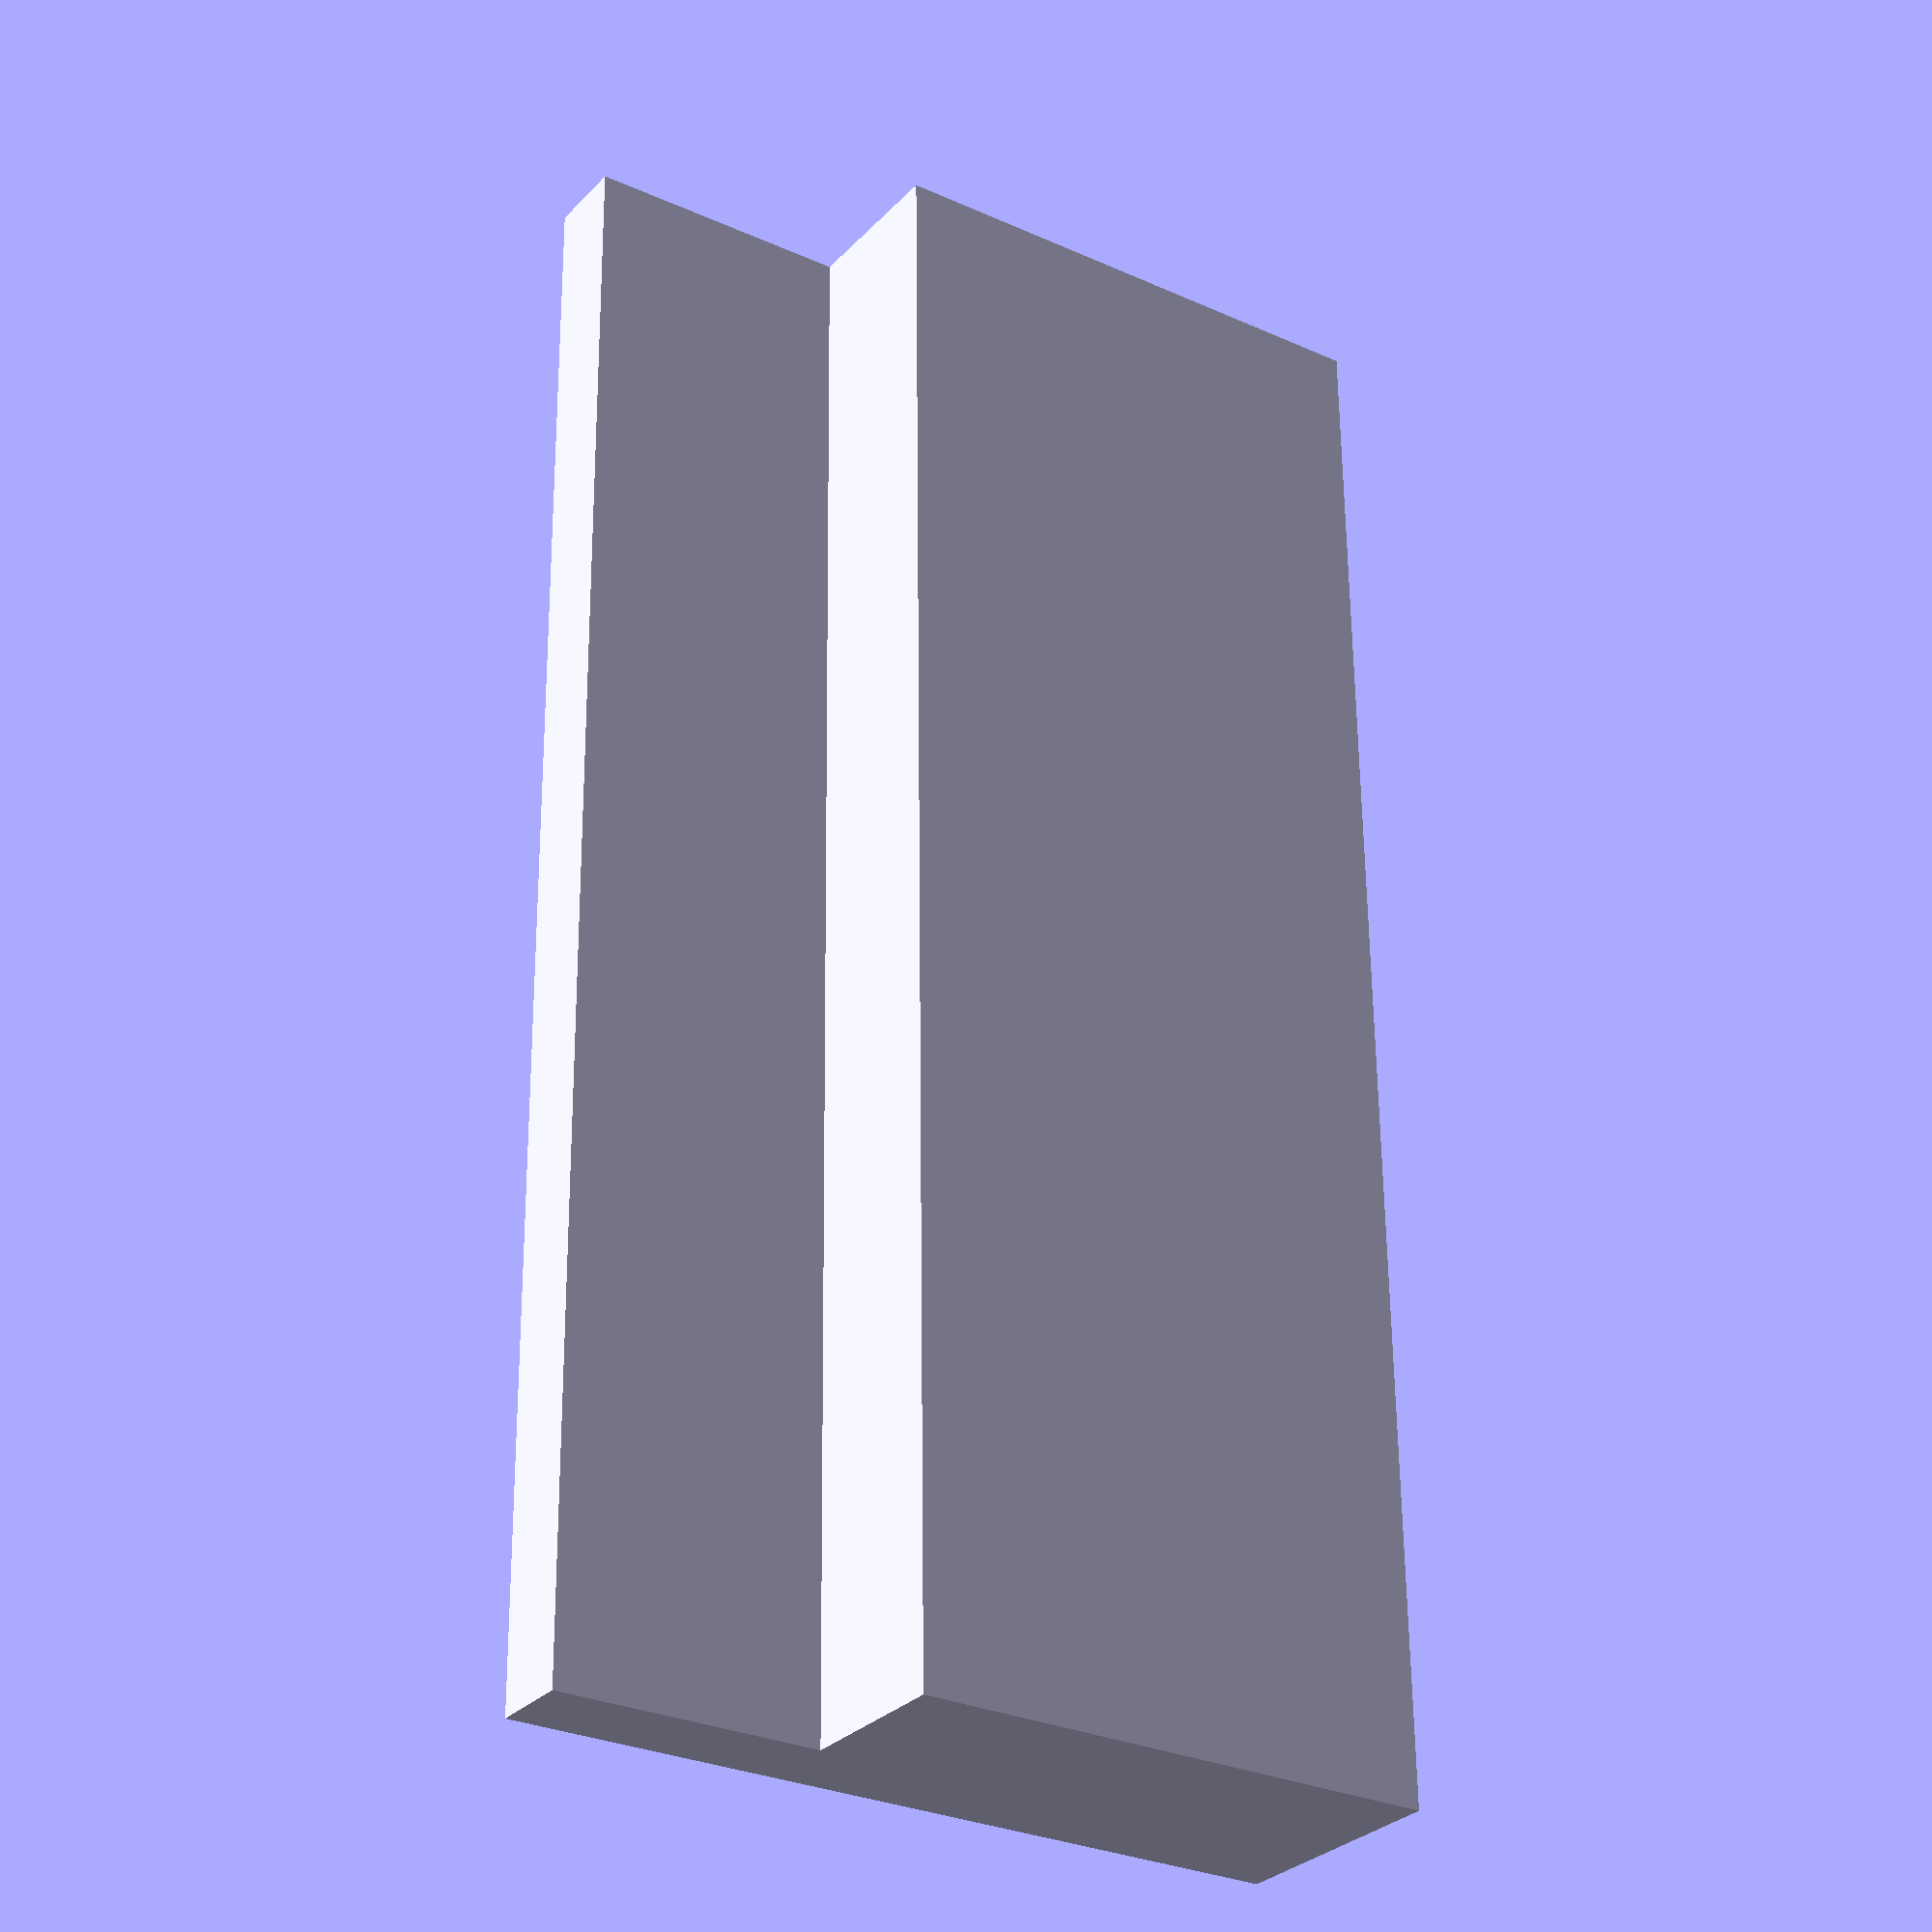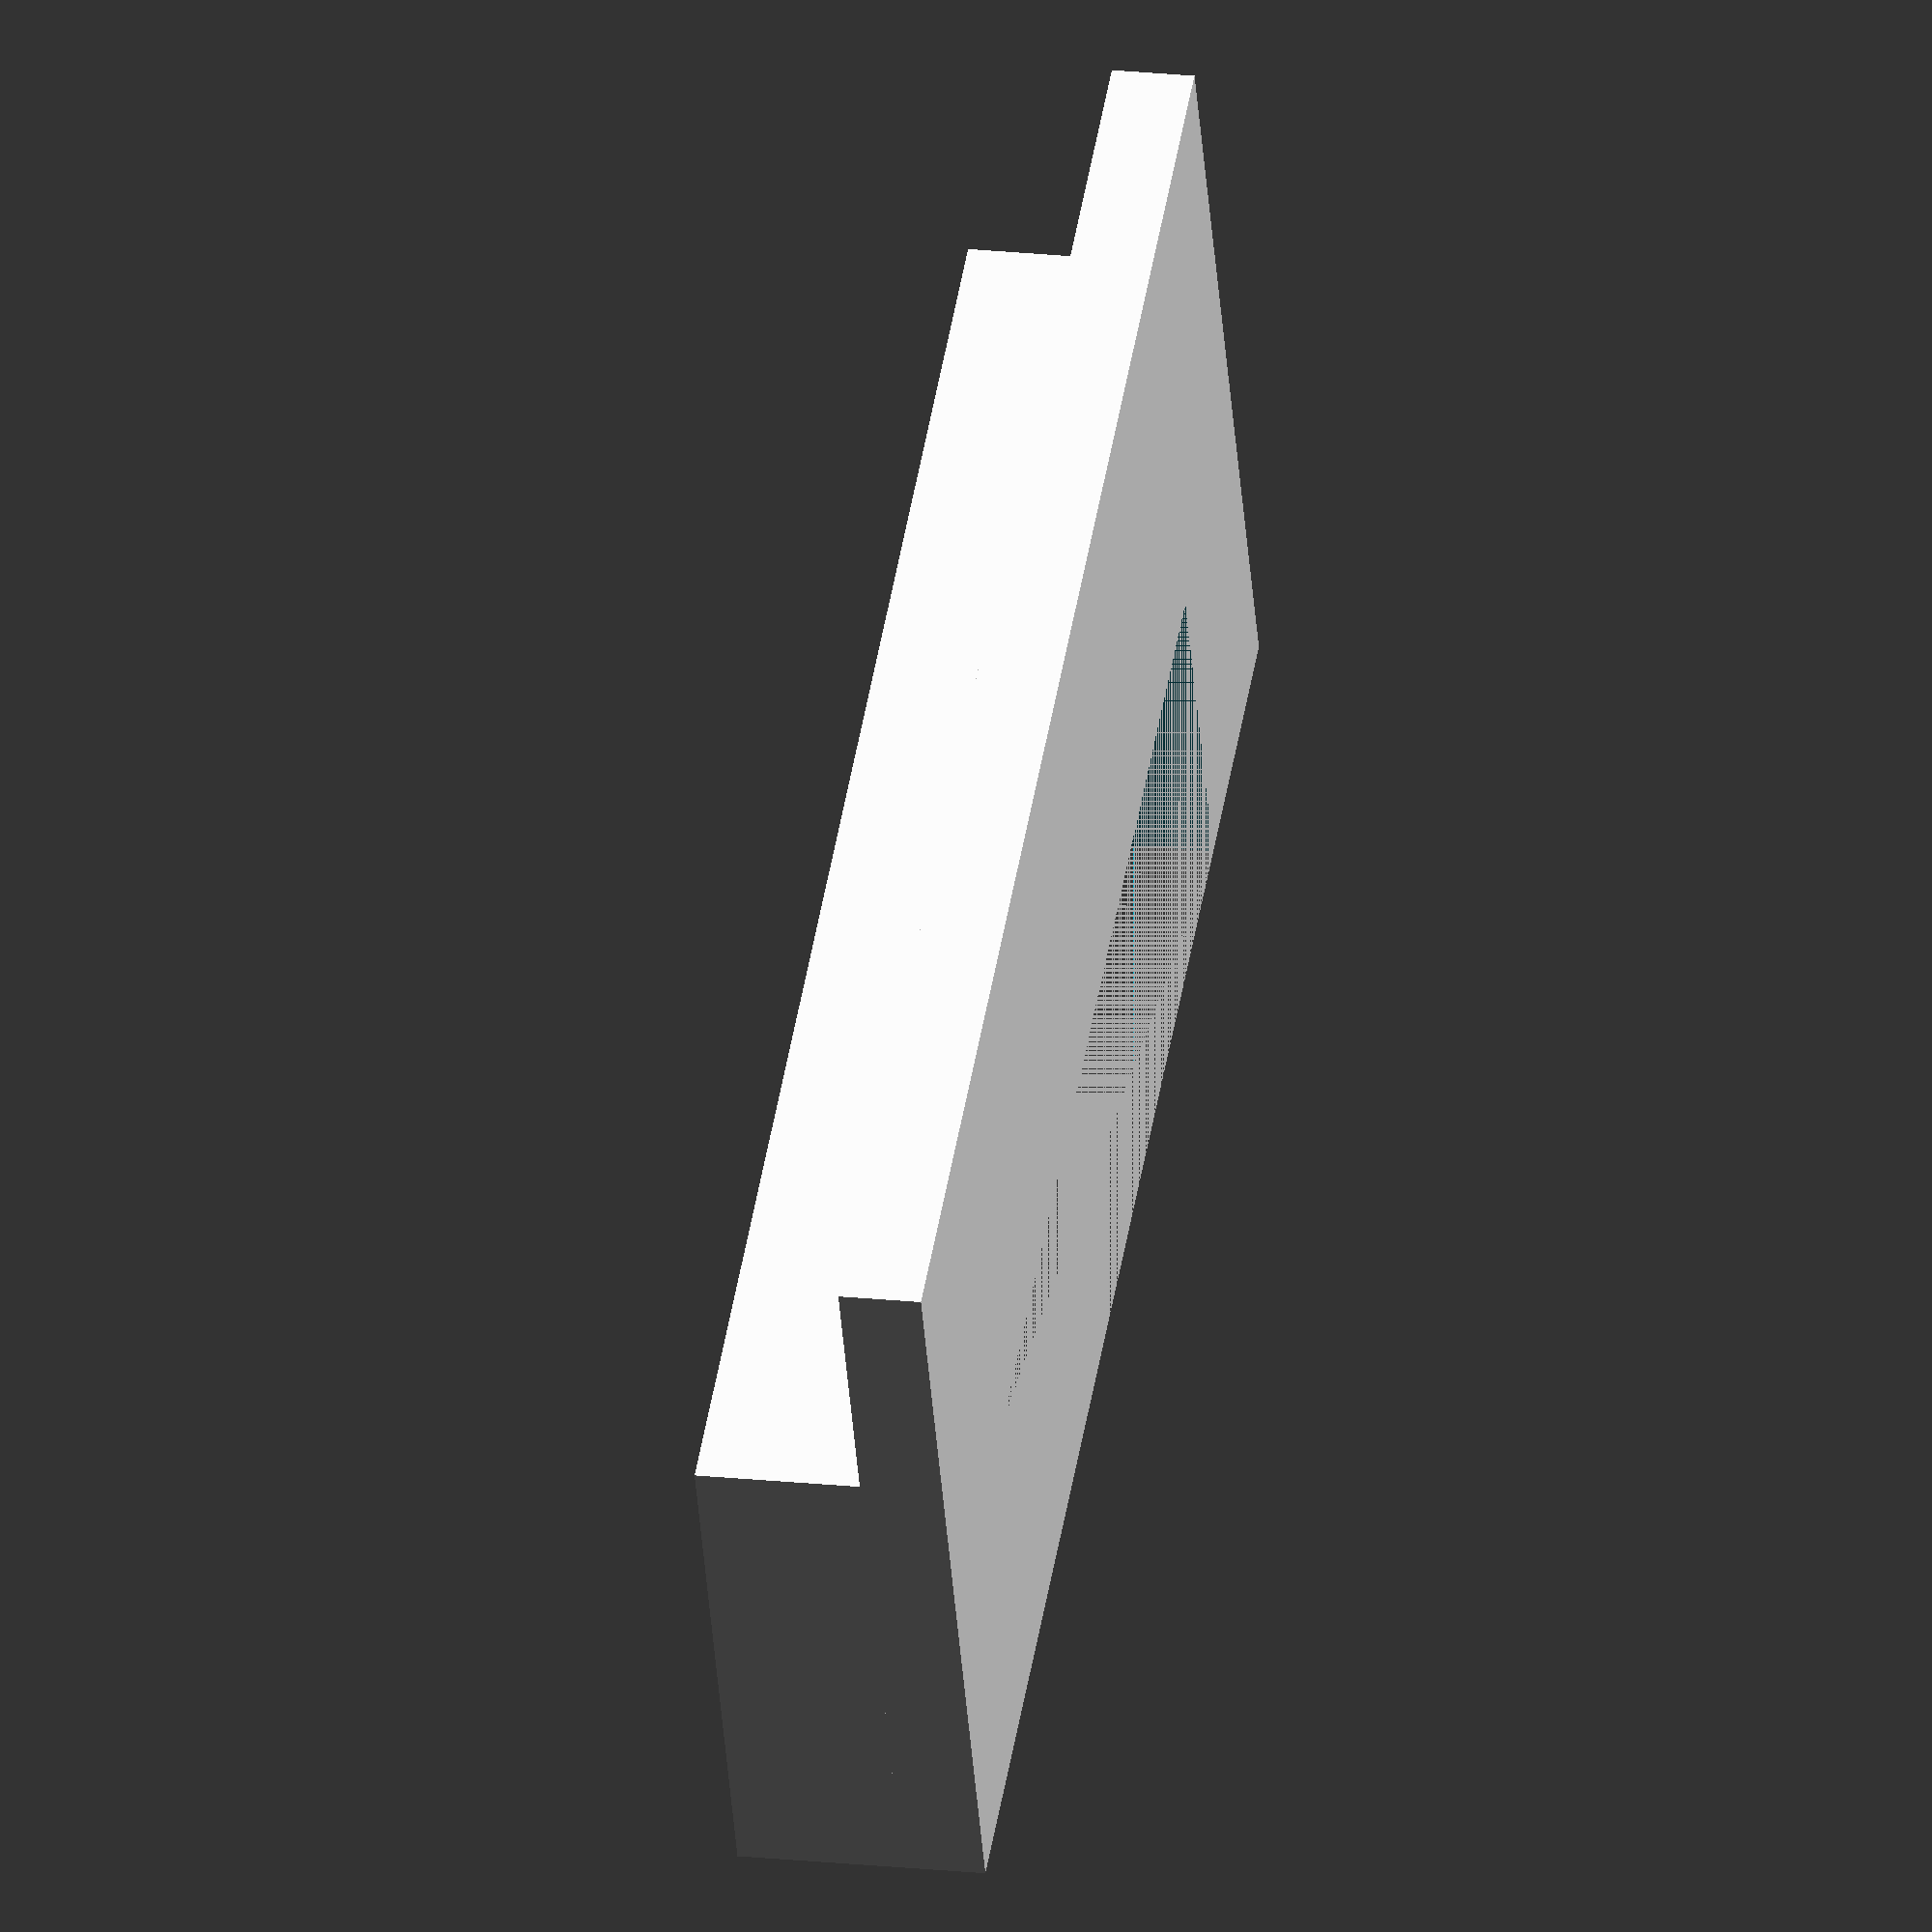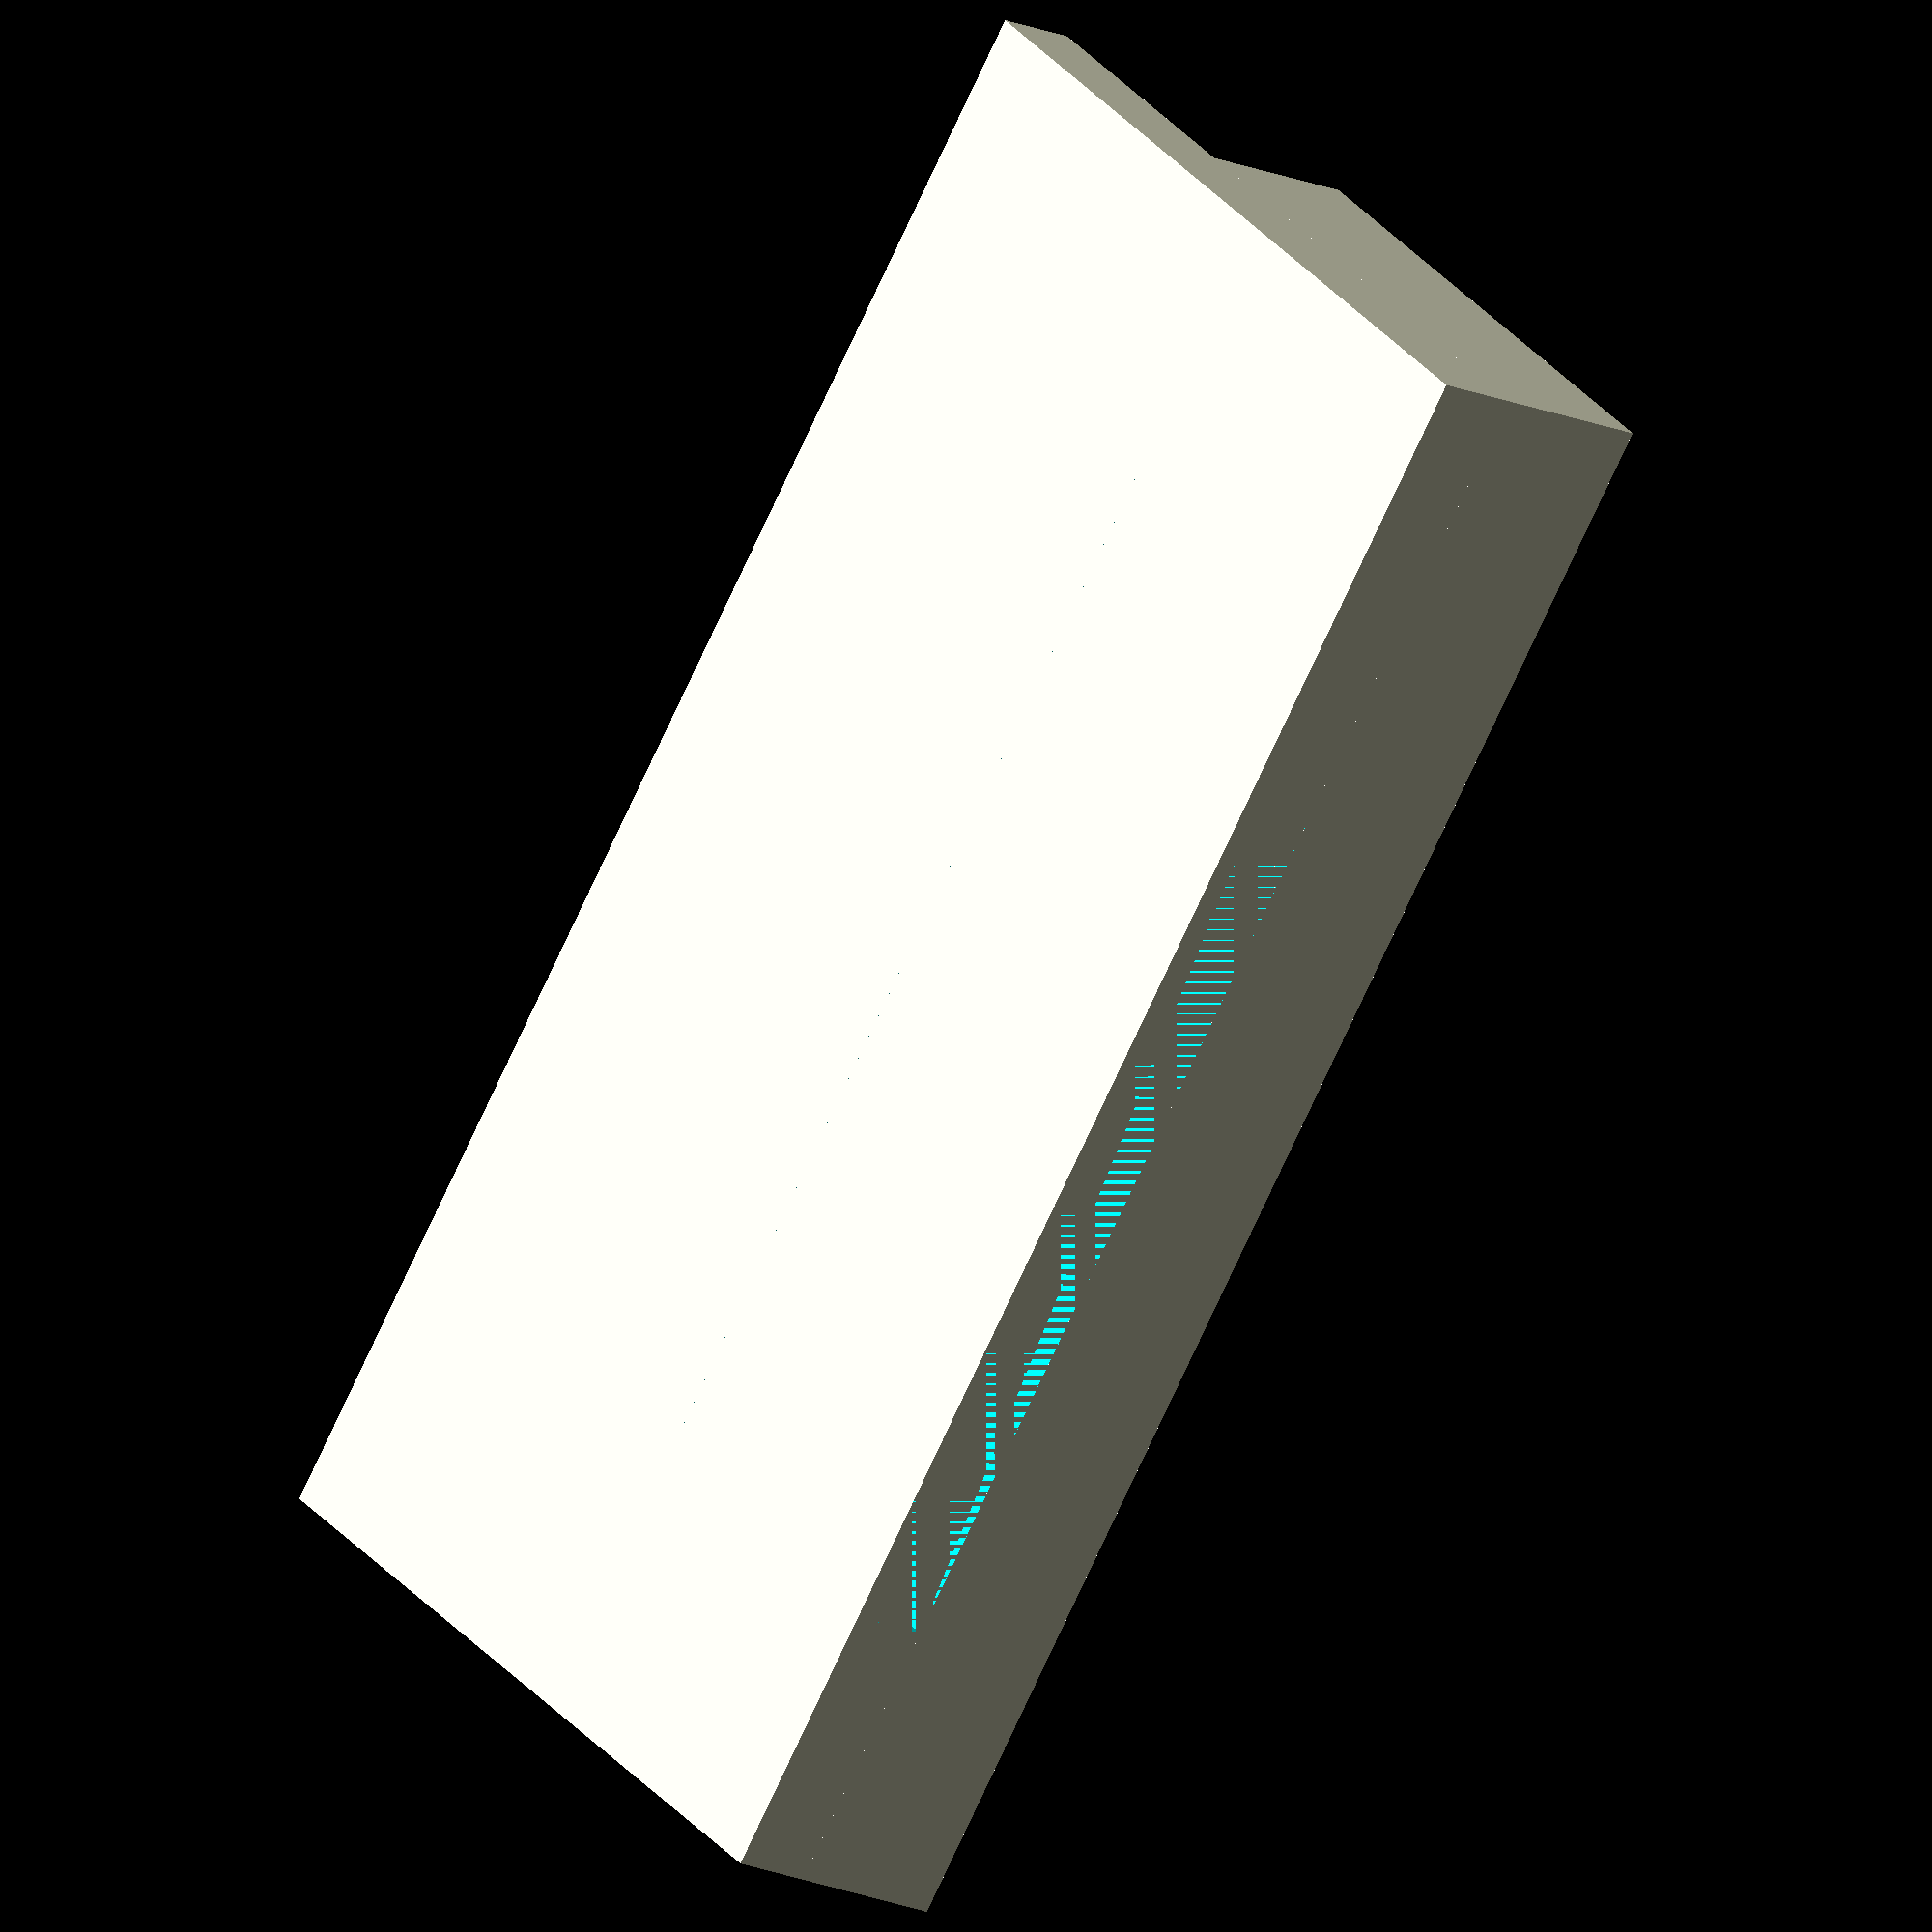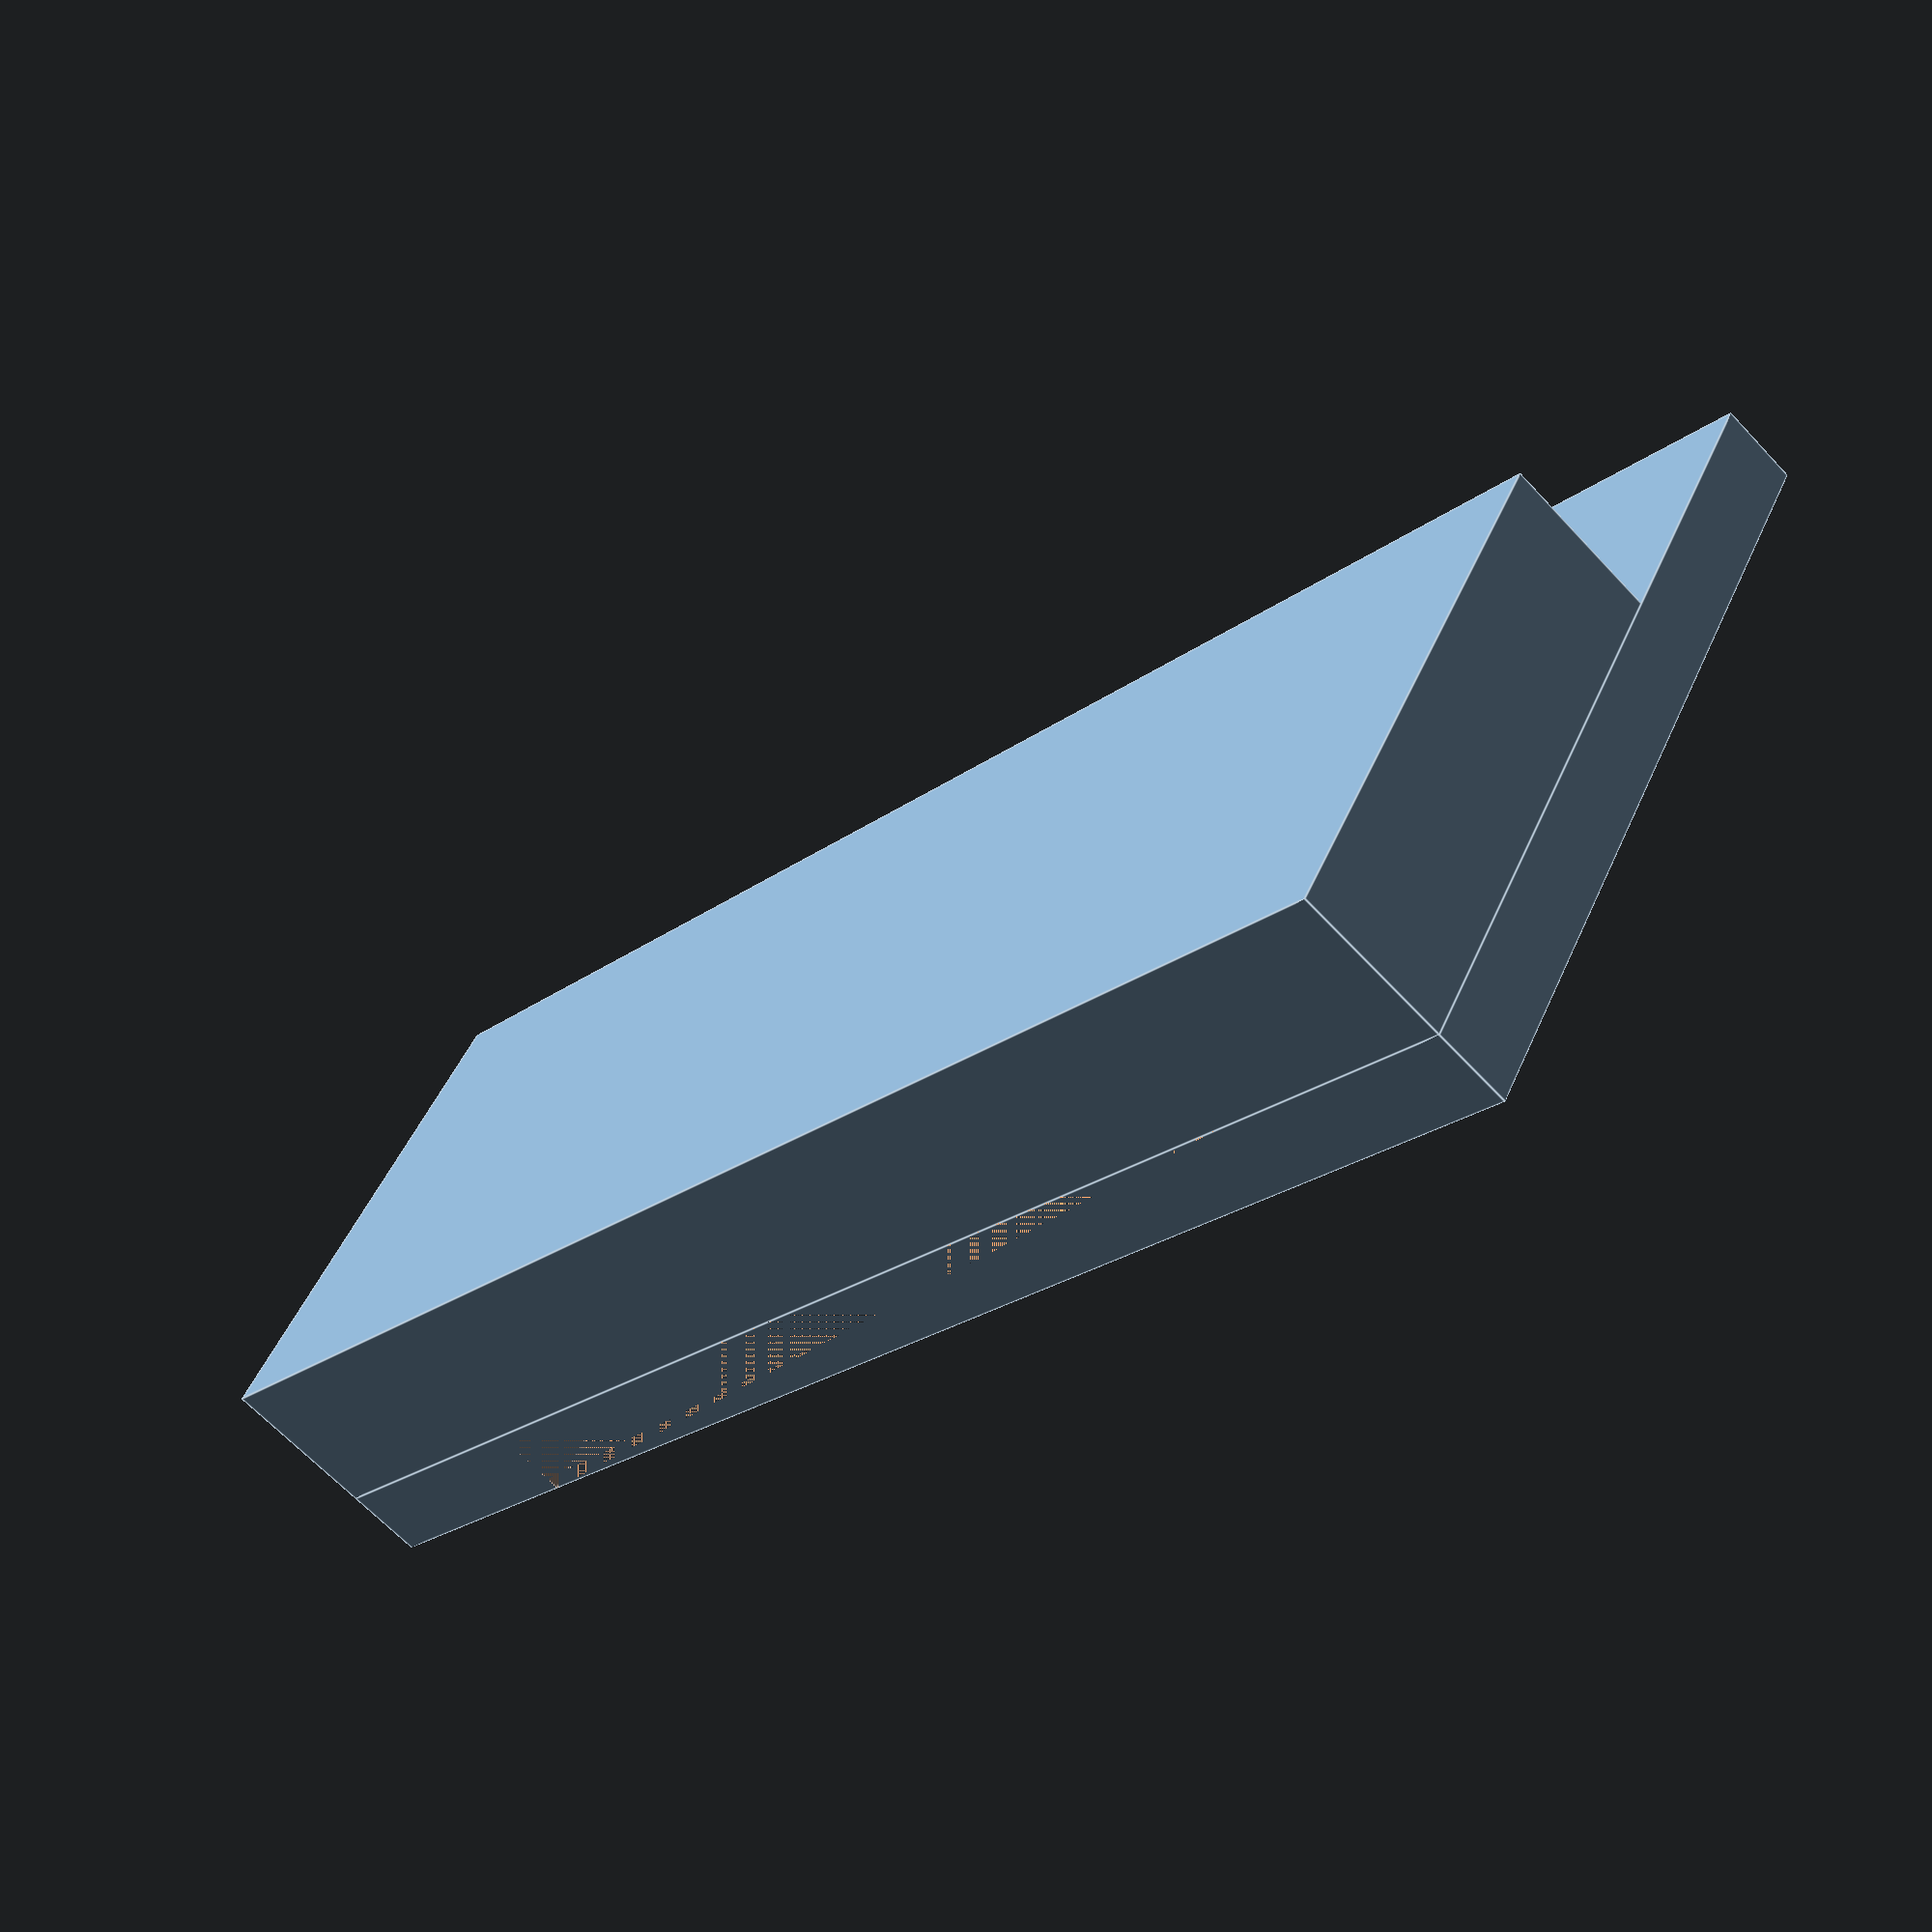
<openscad>
clip_width = 30; //How wide you want the clips to be.
glass_thickness = 3; //Thickness of your glass.
glass_y_dimension = 310; //Length of your glass bed from front to back

difference(){
union() {
    cube(size = [1.5,clip_width,325-glass_y_dimension], center = false );
translate([1.5,0,0])
    cube(size = [glass_thickness,clip_width,320-glass_y_dimension], center = false);
}
translate([0,(clip_width-20)/2,0])
    cube(size = [glass_thickness-1.5,20,6.5], center = false);
}
</openscad>
<views>
elev=28.6 azim=359.1 roll=55.8 proj=p view=solid
elev=43.0 azim=189.4 roll=4.4 proj=o view=solid
elev=329.3 azim=150.4 roll=148.3 proj=o view=solid
elev=312.4 azim=317.6 roll=202.6 proj=p view=edges
</views>
